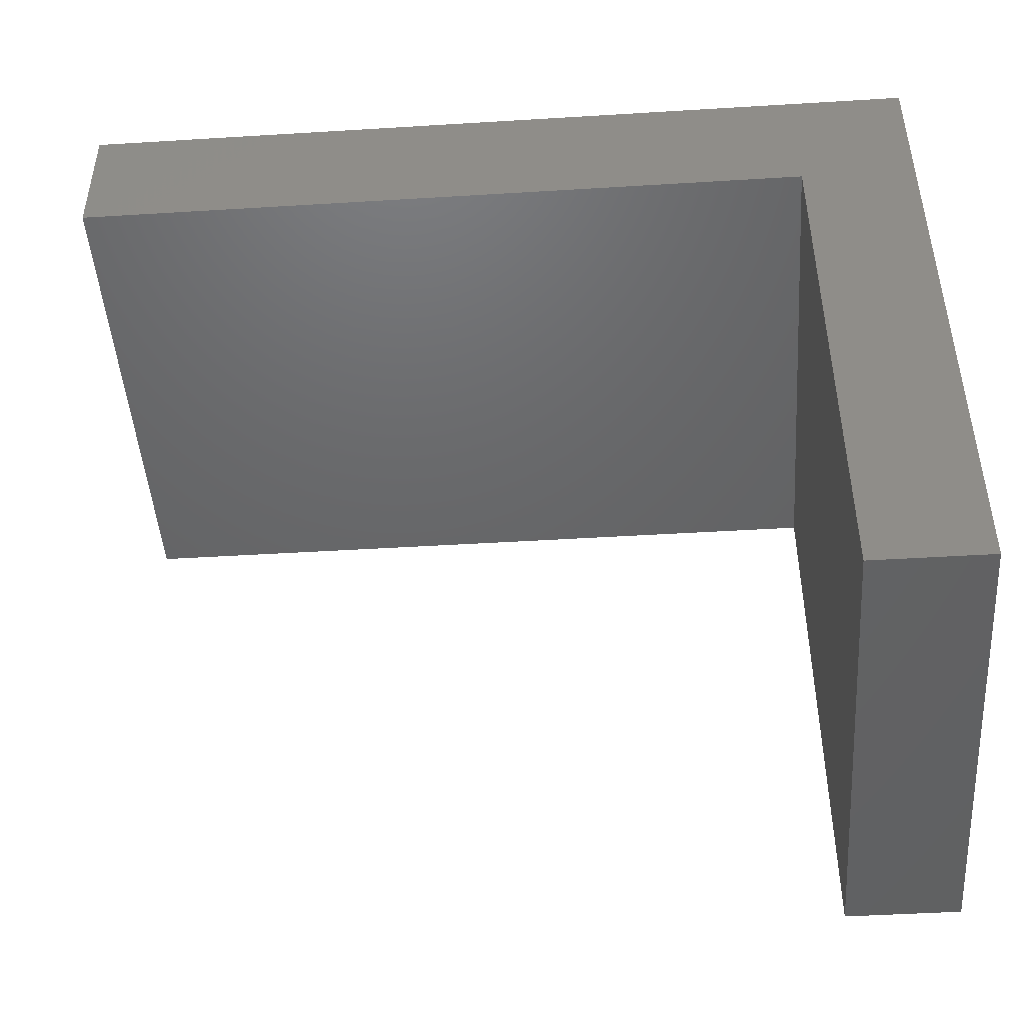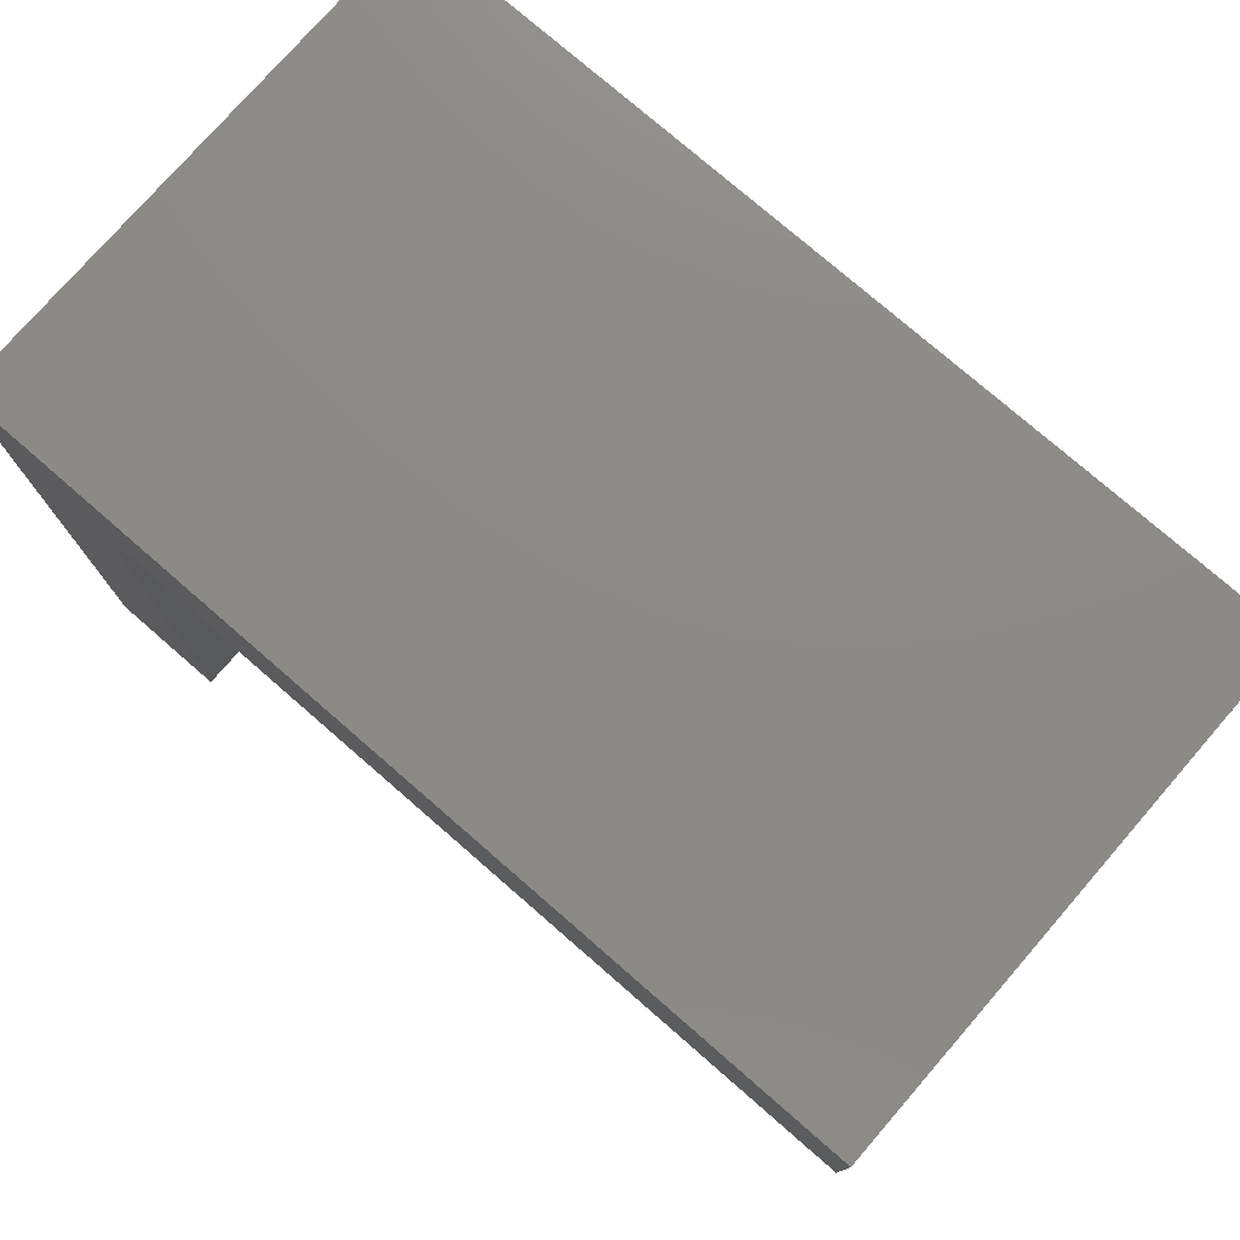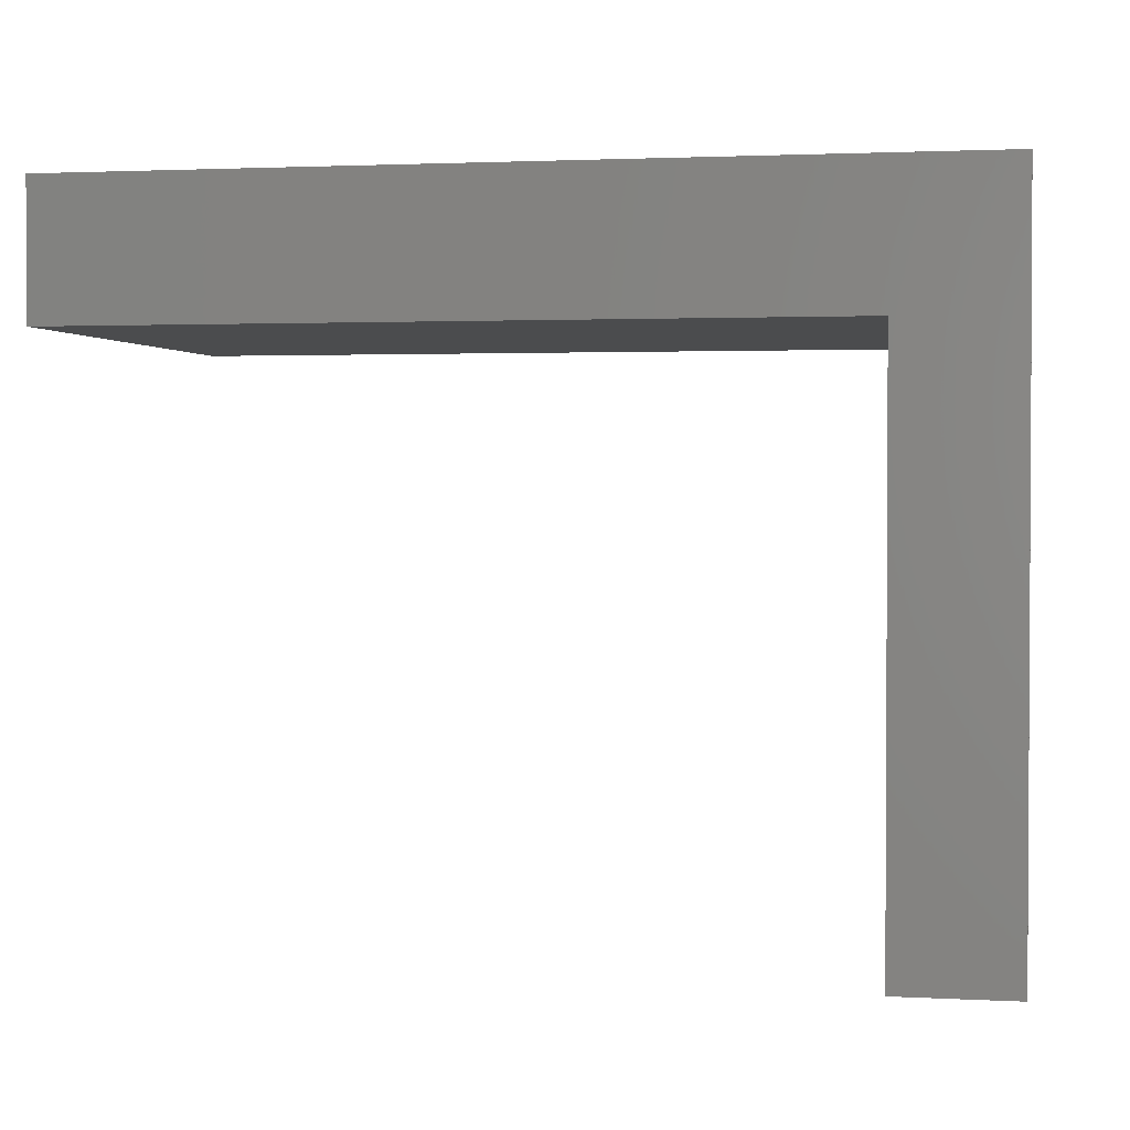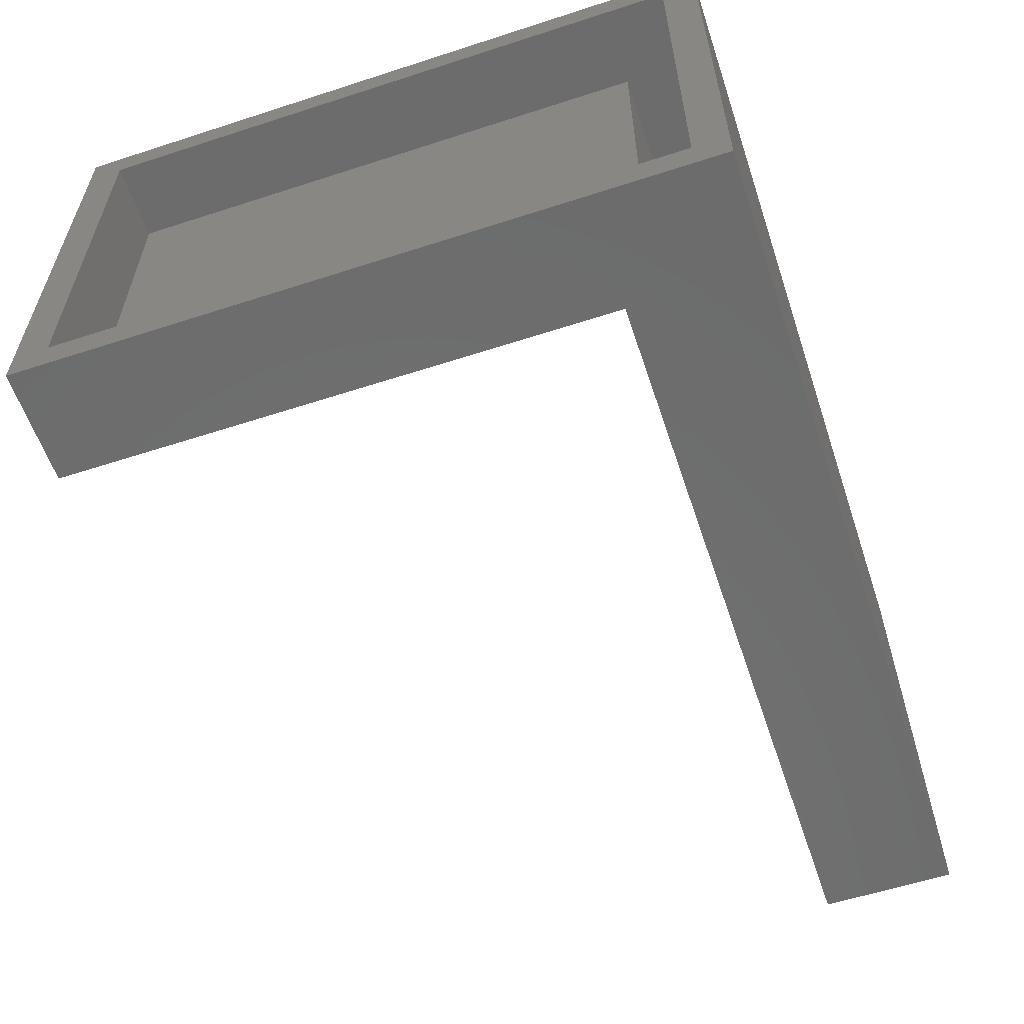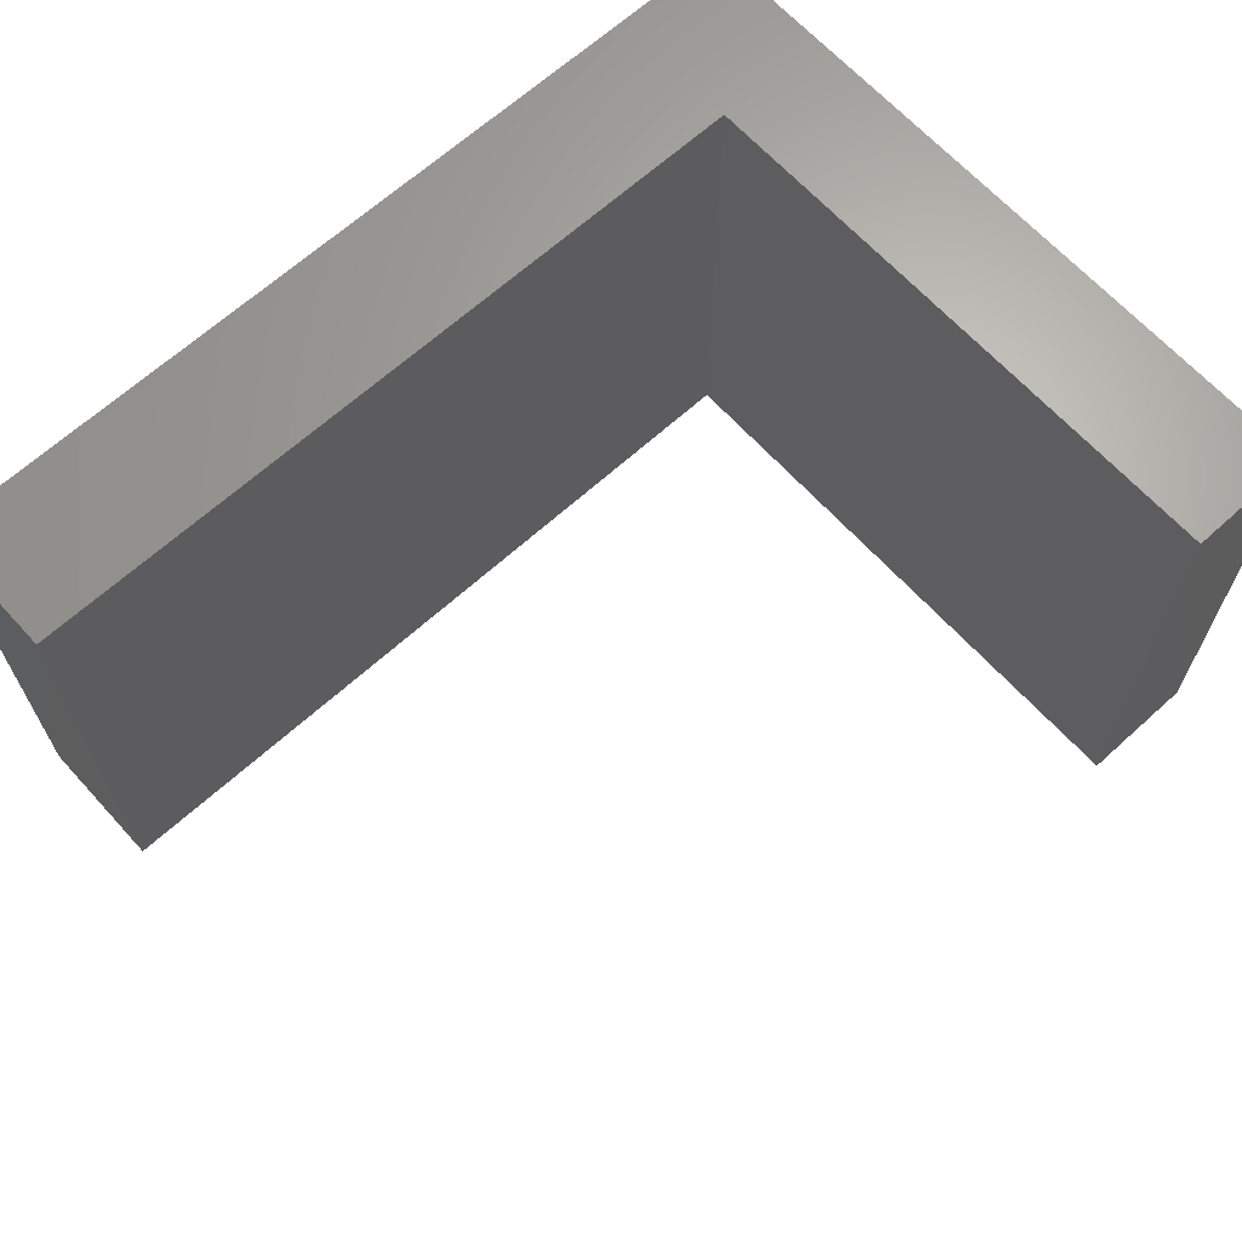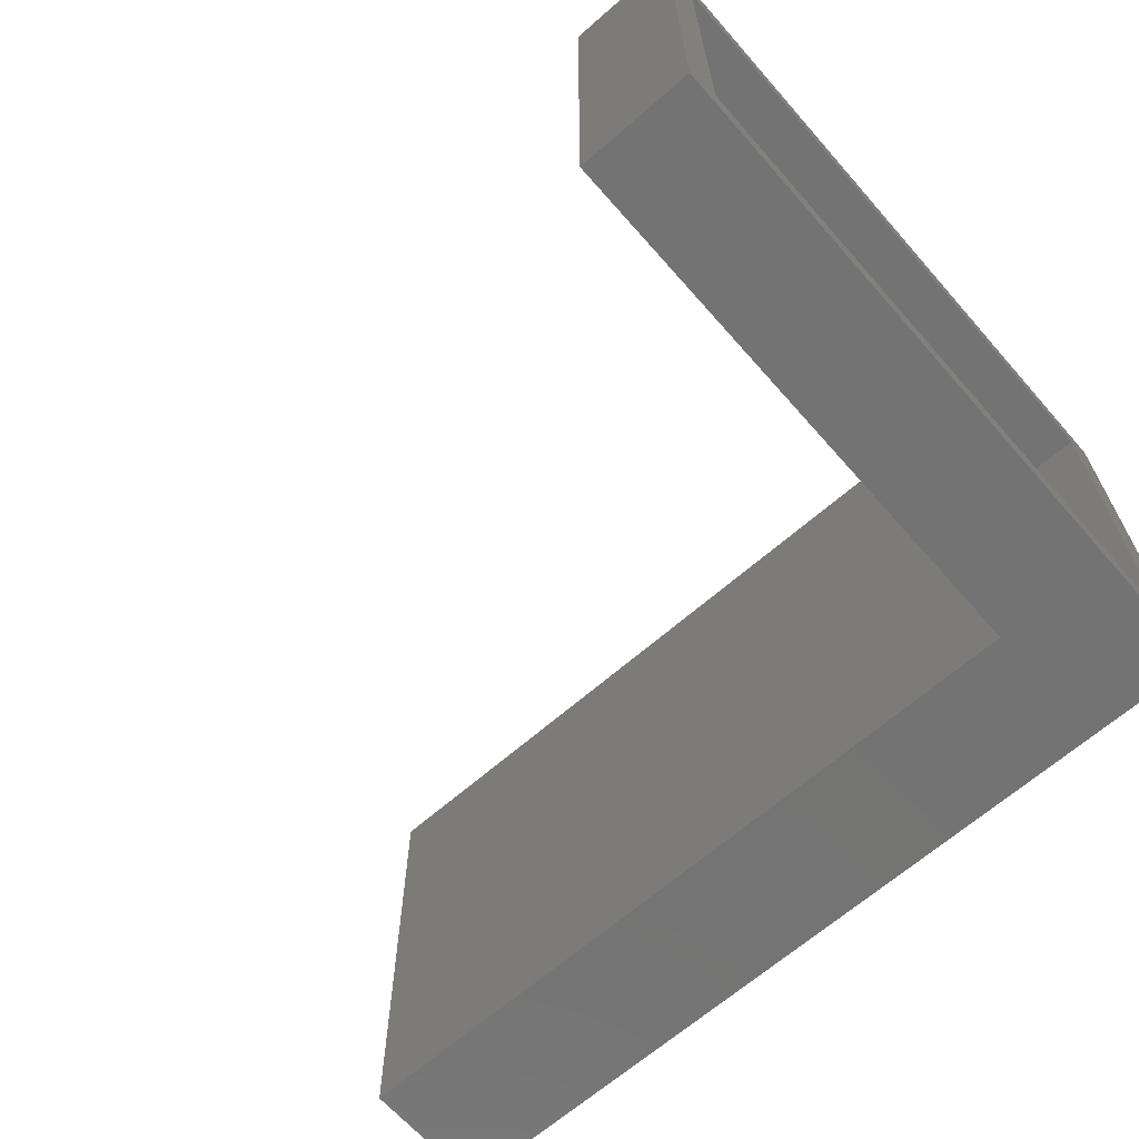
<metadata>
{"format":"stl","ext":"stl","renderer":"f3d","projection":"perspective","resolution":1024,"background":"white","views":[{"elev":-46.5,"azim":-176.0,"up":"+Z"},{"elev":76.9,"azim":41.0,"up":"+Z"},{"elev":1.8,"azim":-169.4,"up":"+Z"},{"elev":-58.7,"azim":-71.5,"up":"+Y"},{"elev":66.0,"azim":137.7,"up":"+Y"},{"elev":-65.7,"azim":-138.7,"up":"+Y"}]}
</metadata>
<code>
# stl→obj: 24 verts, 44 faces
v -9.568e-19 -0.4297 -0.01562
v 9.568e-19 -0.3984 0.01562
v -9.568e-19 0.01562 -0.01562
v 9.568e-19 -0.01562 0.01562
v 3.673e-17 0.01562 0.5998
v 3.482e-17 -0.01562 0.5686
v 3.673e-17 -0.4297 0.5998
v 3.482e-17 -0.3984 0.5686
v 0.07122 -0.01562 0.01562
v 0.07122 -0.3984 0.01562
v 0.7344 -0.3984 0.5686
v 0.7344 -0.01562 0.5686
v 0.7344 -0.01562 0.513
v 0.07122 -0.01562 0.513
v 0.7344 -0.3984 0.513
v 0.07122 -0.3984 0.513
v 0.1025 0.01562 -0.01562
v 0.1025 -0.4297 -0.01562
v 0.1025 -0.4297 0.4817
v 0.1025 0.01562 0.4817
v 0.7656 -0.4297 0.4817
v 0.7656 0.01562 0.4817
v 0.7656 0.01562 0.5998
v 0.7656 -0.4297 0.5998
f 1 2 3
f 3 2 4
f 3 4 5
f 5 4 6
f 5 6 7
f 7 6 8
f 7 8 1
f 1 8 2
f 4 2 9
f 9 2 10
f 11 8 12
f 12 8 6
f 13 12 14
f 14 12 6
f 14 6 9
f 9 6 4
f 15 16 11
f 11 16 8
f 16 10 8
f 8 10 2
f 3 17 1
f 1 17 18
f 18 17 19
f 19 17 20
f 19 20 21
f 21 20 22
f 22 23 21
f 21 23 24
f 24 23 7
f 7 23 5
f 22 20 23
f 23 20 5
f 20 17 5
f 5 17 3
f 21 24 19
f 19 24 7
f 19 7 18
f 18 7 1
f 10 16 9
f 9 16 14
f 16 15 14
f 14 15 13
f 13 15 12
f 12 15 11

</code>
